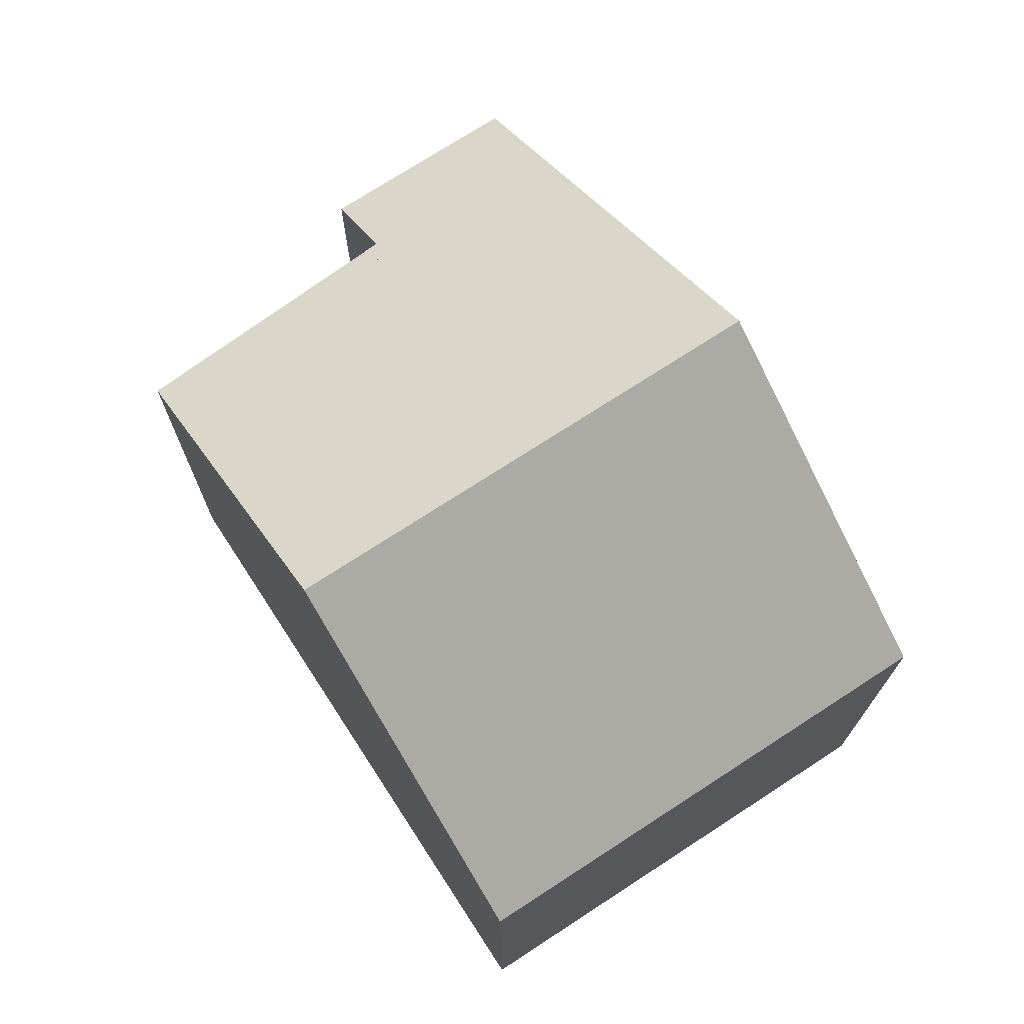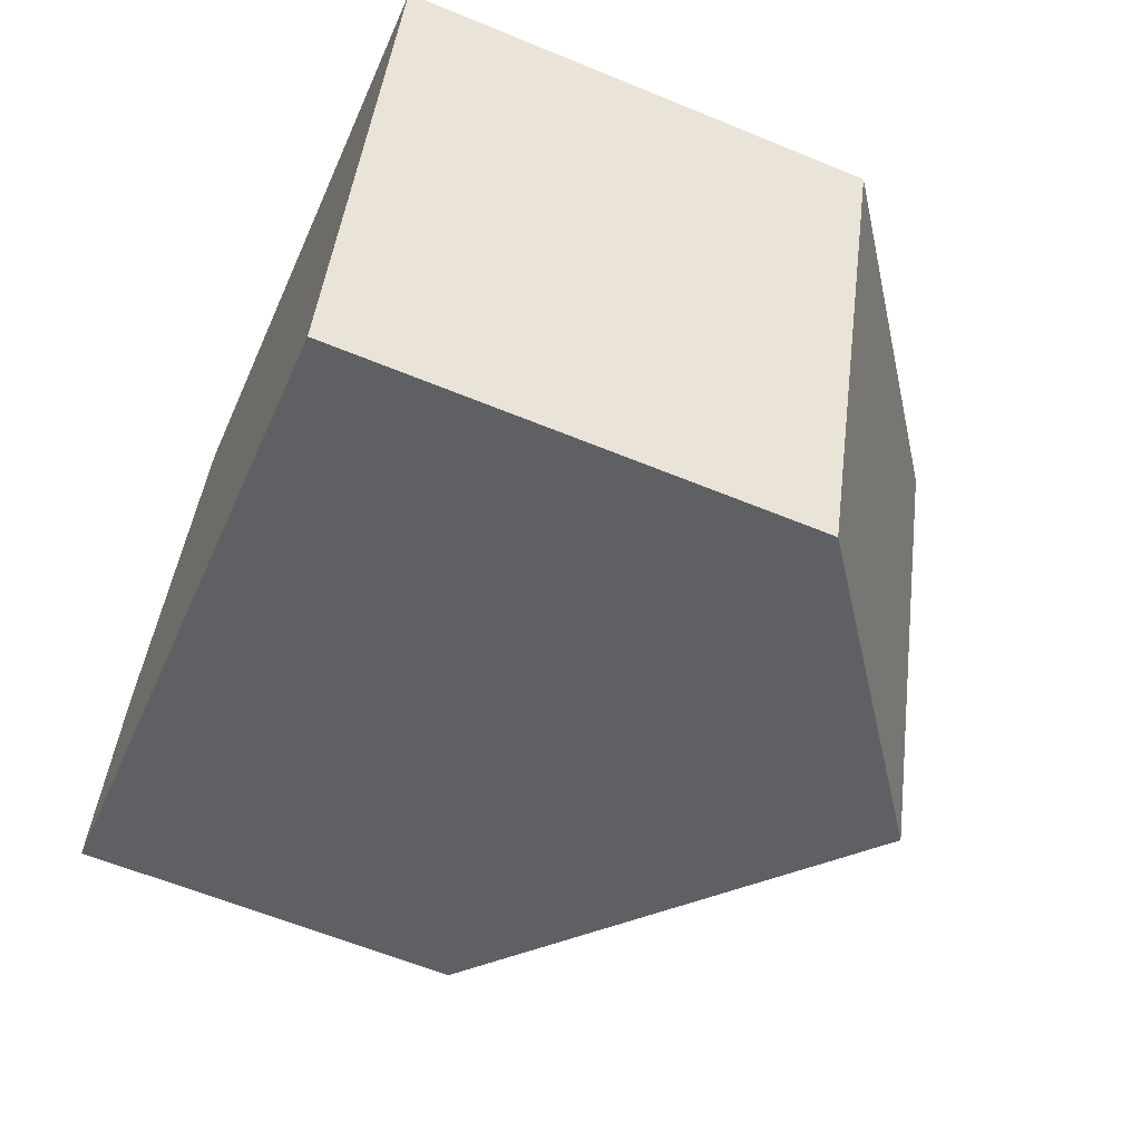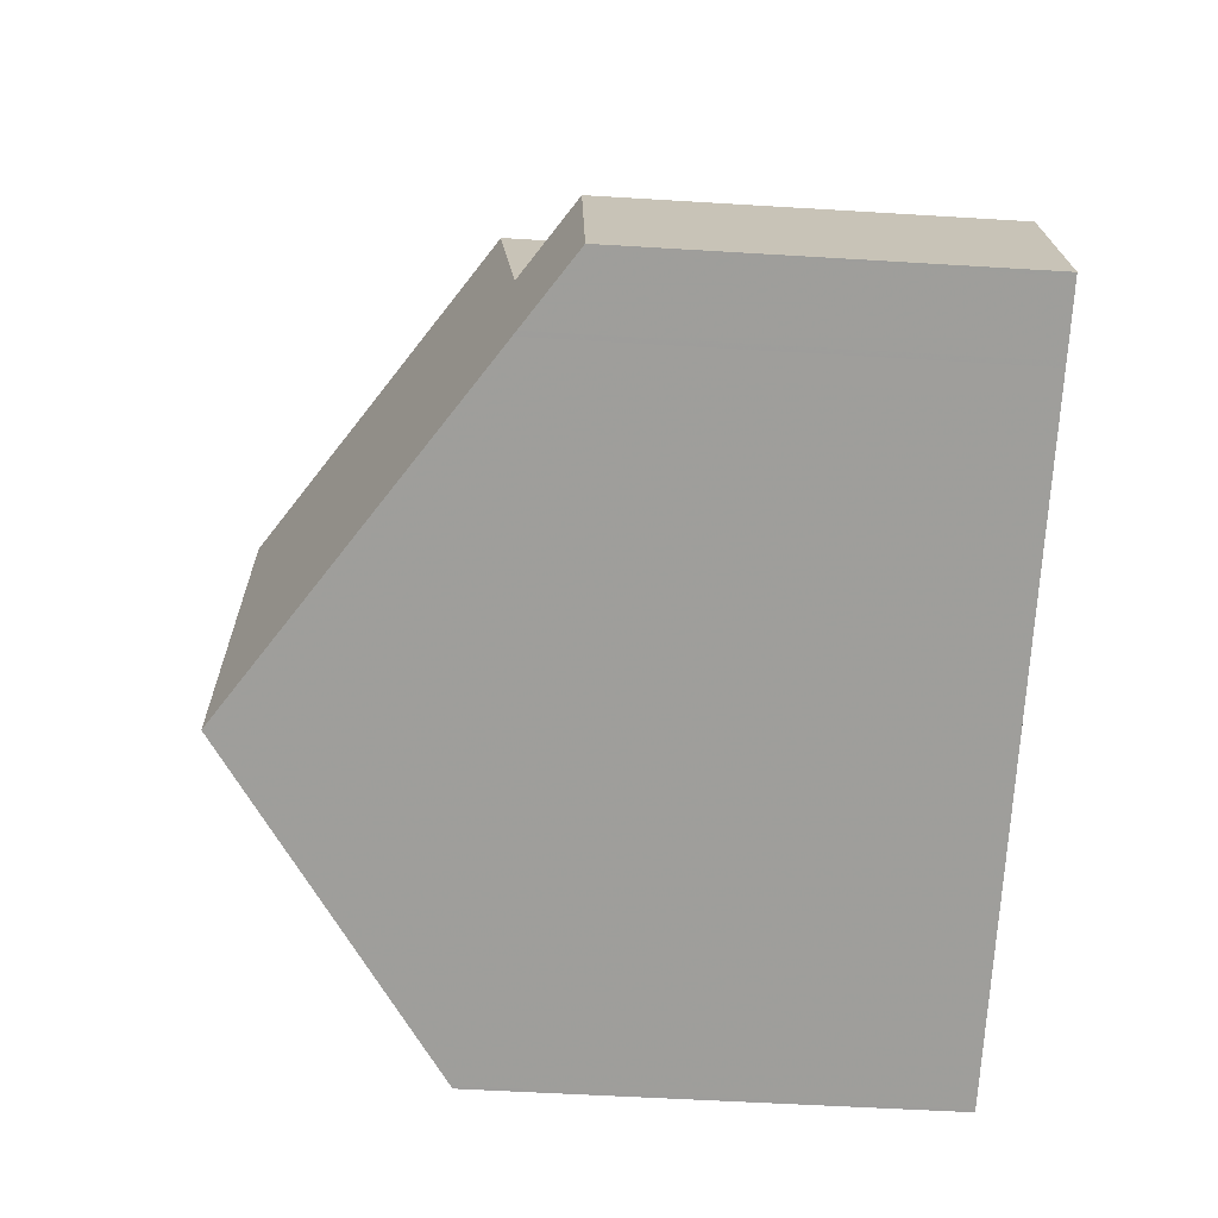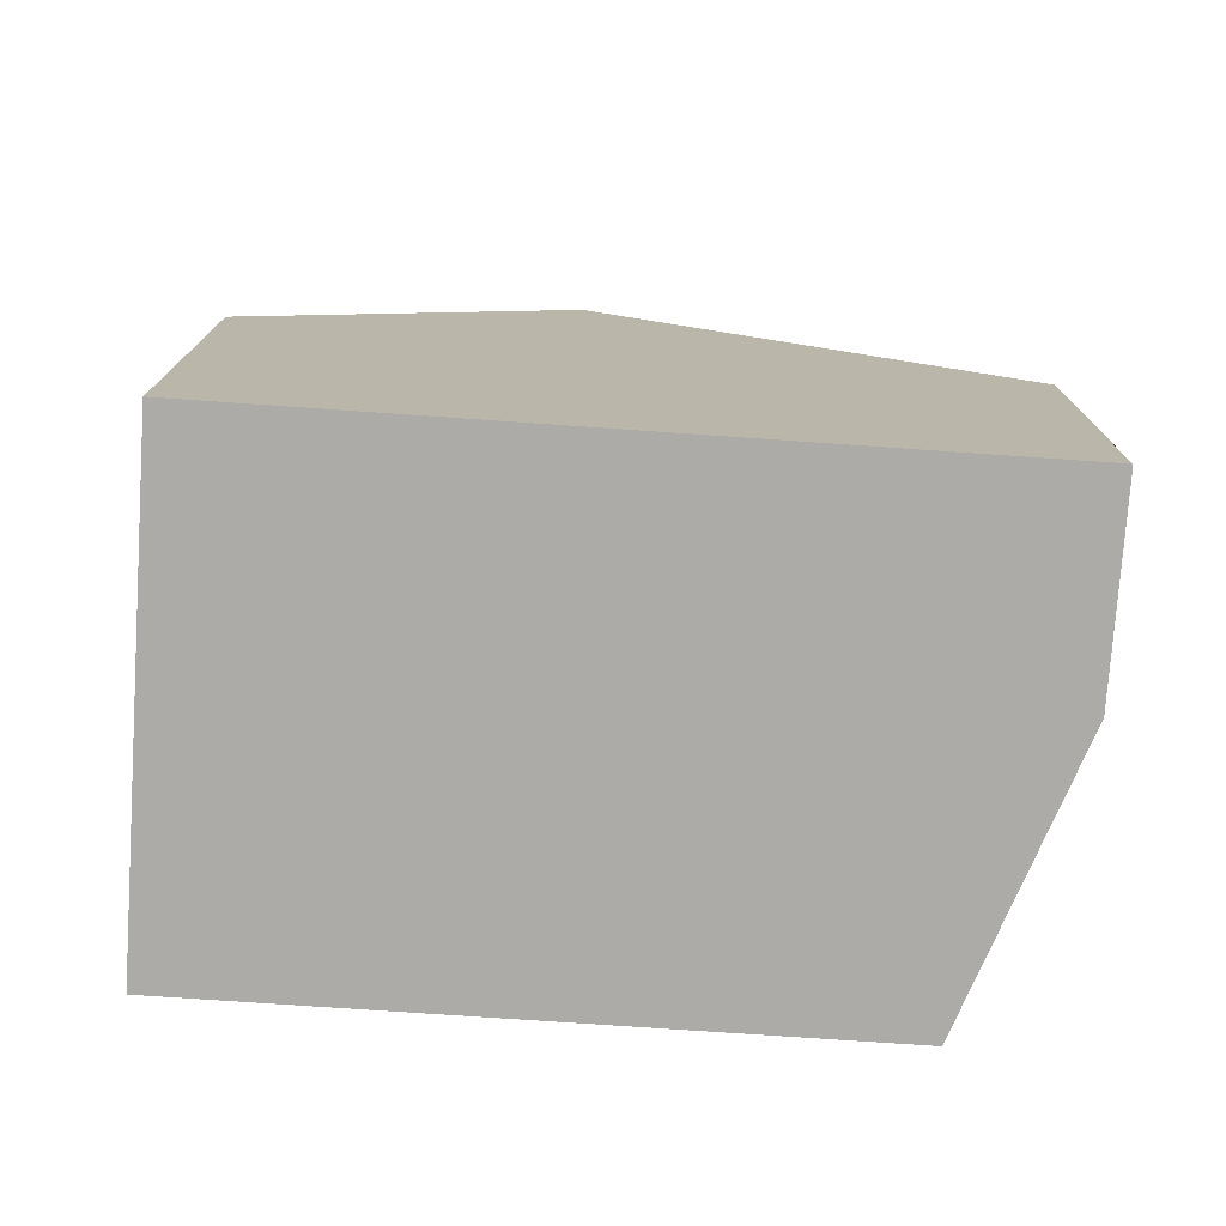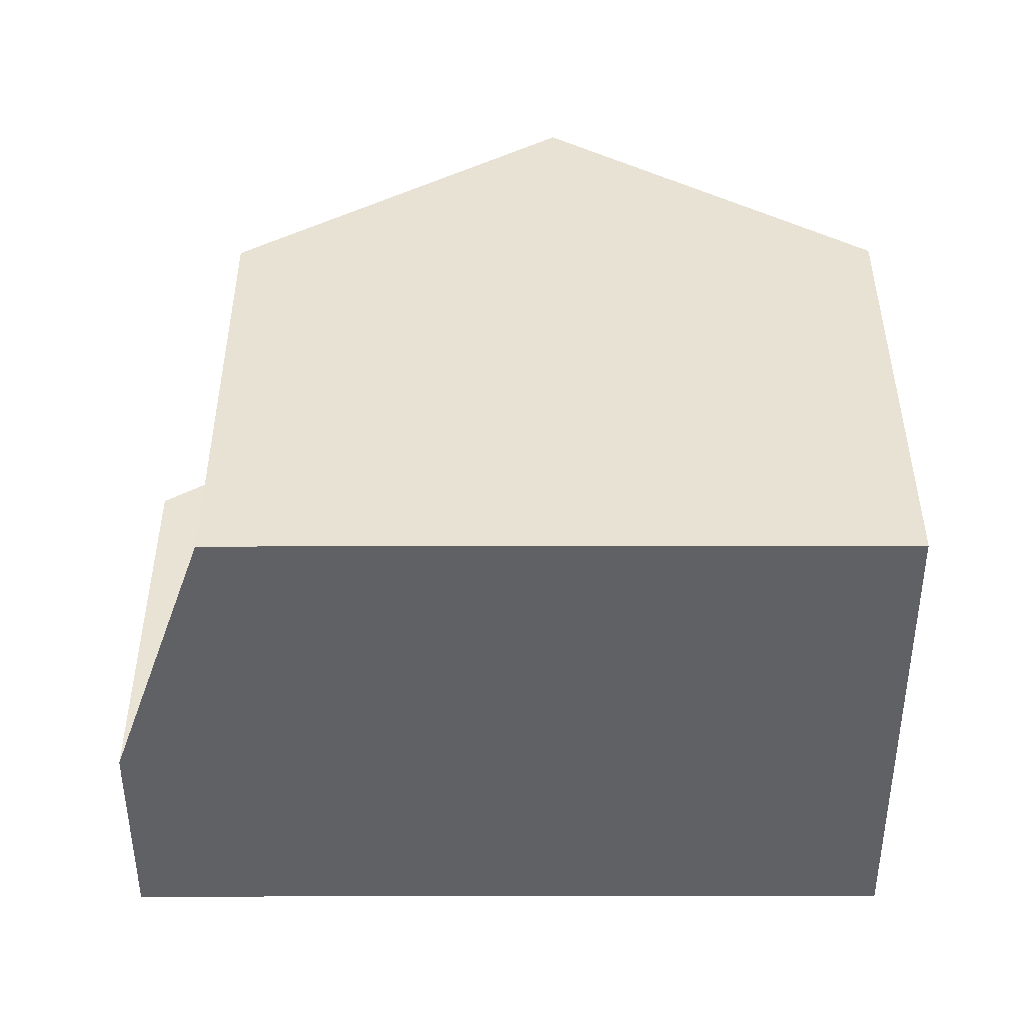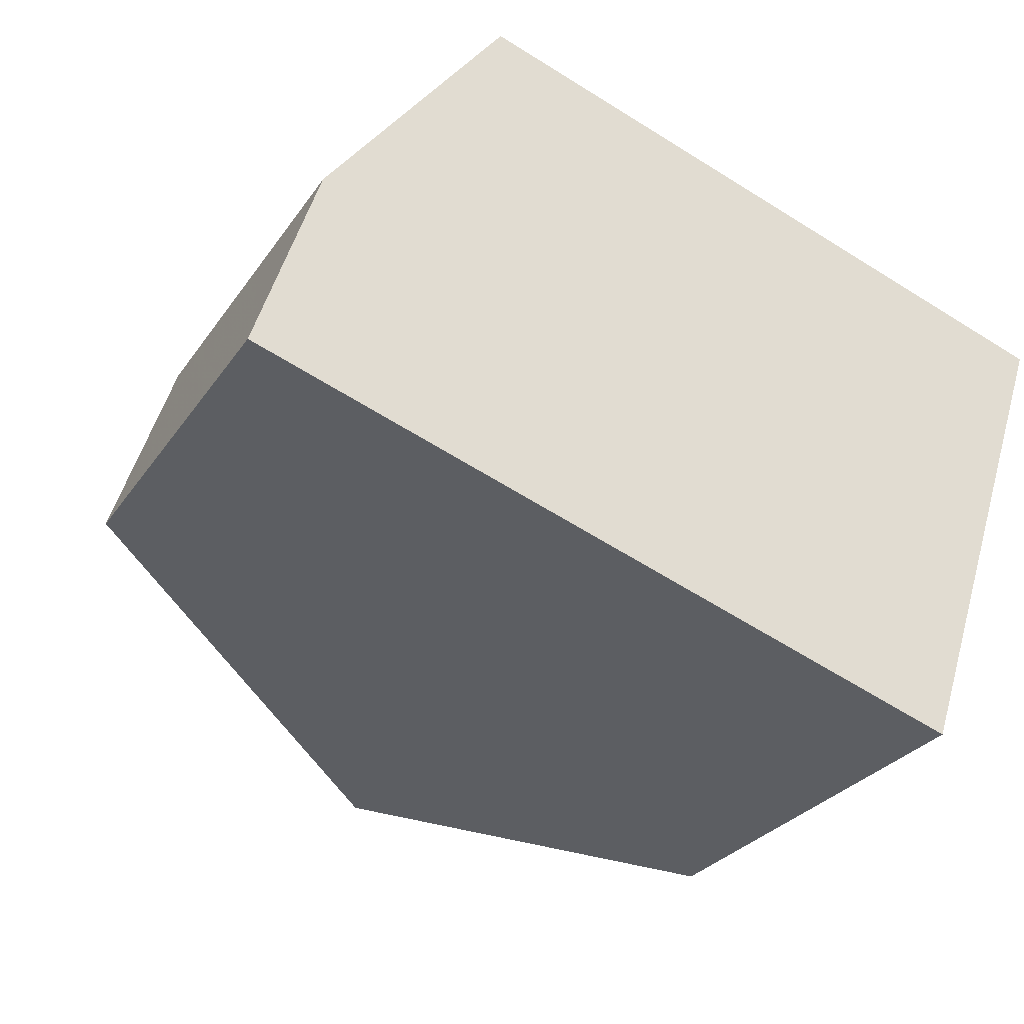
<metadata>
{"format":"obj","ext":"obj","renderer":"f3d","projection":"perspective","resolution":1024,"background":"white","views":[{"elev":73.1,"azim":-104.9,"up":"+Z"},{"elev":-61.0,"azim":-112.8,"up":"+Y"},{"elev":-52.4,"azim":86.2,"up":"+Y"},{"elev":-76.4,"azim":14.3,"up":"+Z"},{"elev":-49.1,"azim":-161.7,"up":"+Z"},{"elev":-27.9,"azim":152.9,"up":"+Y"}]}
</metadata>
<code>
v -1314 -1213 5.408
v -1313 -1216 5.403
v -1312 -1216 4.598
v -1311 -1218 4.593
v -1321 -1215 5.437
v -1320 -1221 5.428
v -1318 -1214 8.067
v -1316 -1220 8.061
v -1314 -1213 5.434
v -1312 -1218 5.425
v -1311 -1218 4.593
v -1312 -1218 5.425
v -1316 -1220 8.061
v -1314 -1213 5.434
v -1314 -1213 5.408
v -1318 -1214 8.067
v -1316 -1220 8.061
v -1318 -1214 8.067
v -1316 -1220 8.061
v -1320 -1221 5.428
v -1318 -1214 8.067
v -1321 -1215 5.437
v -1321 -1215 5.457
v -1320 -1221 5.452
v -1320 -1221 5.452
v -1321 -1215 5.457
v -1311 -1218 4.625
v -1312 -1216 4.627
v -1311 -1218 4.625
v -1317 -1217 8.063
v -1317 -1217 8.063
v -1313 -1216 5.429
v -1312 -1216 4.627
v -1312 -1216 4.597
v -1320 -1219 5.432
v -1320 -1219 5.454
v -1313 -1216 5.186
v -1312 -1218 5.182
v -1312 -1218 5.182
v -1313 -1216 5.186
v -1312 -1218 5.223
v -1313 -1216 5.225
v -1312 -1218 5.223
v -1313 -1216 5.225
v -1314 -1213 5.408
v -1314 -1213 5.408
v -1314 -1213 0
v -1314 -1213 0
v -1313 -1216 5.225
v -1313 -1216 5.403
v -1313 -1216 0
v -1313 -1216 0
v -1312 -1216 4.597
v -1312 -1216 4.598
v -1312 -1216 0
v -1312 -1216 0
v -1311 -1218 4.625
v -1311 -1218 4.593
v -1311 -1218 0
v -1311 -1218 -8.882e-16
v -1321 -1215 5.457
v -1321 -1215 5.437
v -1321 -1215 0
v -1321 -1215 8.882e-16
v -1320 -1221 5.428
v -1320 -1221 5.428
v -1320 -1221 0
v -1320 -1221 0
v -1314 -1213 5.434
v -1318 -1214 8.067
v -1318 -1214 0
v -1314 -1213 0
v -1314 -1213 5.408
v -1314 -1213 5.434
v -1314 -1213 0
v -1314 -1213 0
v -1316 -1220 8.061
v -1312 -1218 5.425
v -1312 -1218 0
v -1316 -1220 0
v -1311 -1218 4.593
v -1311 -1218 4.593
v -1311 -1218 0
v -1311 -1218 0
v -1313 -1216 5.403
v -1314 -1213 5.408
v -1314 -1213 0
v -1313 -1216 0
v -1320 -1221 5.452
v -1316 -1220 8.061
v -1316 -1220 0
v -1320 -1221 0
v -1320 -1219 5.432
v -1320 -1221 5.428
v -1320 -1221 0
v -1320 -1219 0
v -1321 -1215 5.437
v -1321 -1215 5.437
v -1321 -1215 8.882e-16
v -1321 -1215 0
v -1320 -1221 5.428
v -1320 -1221 5.452
v -1320 -1221 0
v -1320 -1221 0
v -1318 -1214 8.067
v -1321 -1215 5.457
v -1321 -1215 8.882e-16
v -1318 -1214 0
v -1312 -1216 4.598
v -1312 -1216 4.627
v -1312 -1216 0
v -1312 -1216 0
v -1312 -1218 5.182
v -1311 -1218 4.625
v -1311 -1218 -8.882e-16
v -1312 -1218 0
v -1311 -1218 4.593
v -1312 -1216 4.597
v -1312 -1216 0
v -1311 -1218 0
v -1321 -1215 5.437
v -1320 -1219 5.432
v -1320 -1219 0
v -1321 -1215 8.882e-16
v -1312 -1218 5.223
v -1312 -1218 5.182
v -1312 -1218 0
v -1312 -1218 0
v -1312 -1216 4.627
v -1313 -1216 5.186
v -1313 -1216 0
v -1312 -1216 0
v -1312 -1218 5.425
v -1312 -1218 5.223
v -1312 -1218 0
v -1312 -1218 0
v -1313 -1216 5.186
v -1313 -1216 5.225
v -1313 -1216 0
v -1313 -1216 0
v -1321 -1215 0
v -1314 -1213 0
v -1313 -1216 0
v -1312 -1216 0
v -1311 -1218 0
v -1320 -1221 0
f 32 12 13 31
f 34 11 27 33
f 27 11 4 29
f 12 10 8 13
f 14 9 1 15
f 16 7 9 14
f 36 24 20 35
f 25 6 20 24
f 23 22 5 26
f 30 19 24 36
f 24 19 17 25
f 26 18 21 23
f 42 37 38 41
f 41 38 39 43
f 31 16 14 32
f 33 28 3 34
f 35 22 23 36
f 36 23 21 30
f 44 40 37 42
f 37 33 27 38
f 38 27 29 39
f 40 28 33 37
f 41 12 32 42
f 43 10 12 41
f 42 32 14 15 2 44
f 46 47 48 45
f 50 51 52 49
f 54 55 56 53
f 58 59 60 57
f 62 63 64 61
f 66 67 68 65
f 70 71 72 69
f 74 75 76 73
f 78 79 80 77
f 82 83 84 81
f 86 87 88 85
f 90 91 92 89
f 94 95 96 93
f 98 99 100 97
f 102 103 104 101
f 106 107 108 105
f 110 111 112 109
f 114 115 116 113
f 118 119 120 117
f 122 123 124 121
f 126 127 128 125
f 130 131 132 129
f 134 135 136 133
f 138 139 140 137
f 142 143 144 145 146 141

</code>
